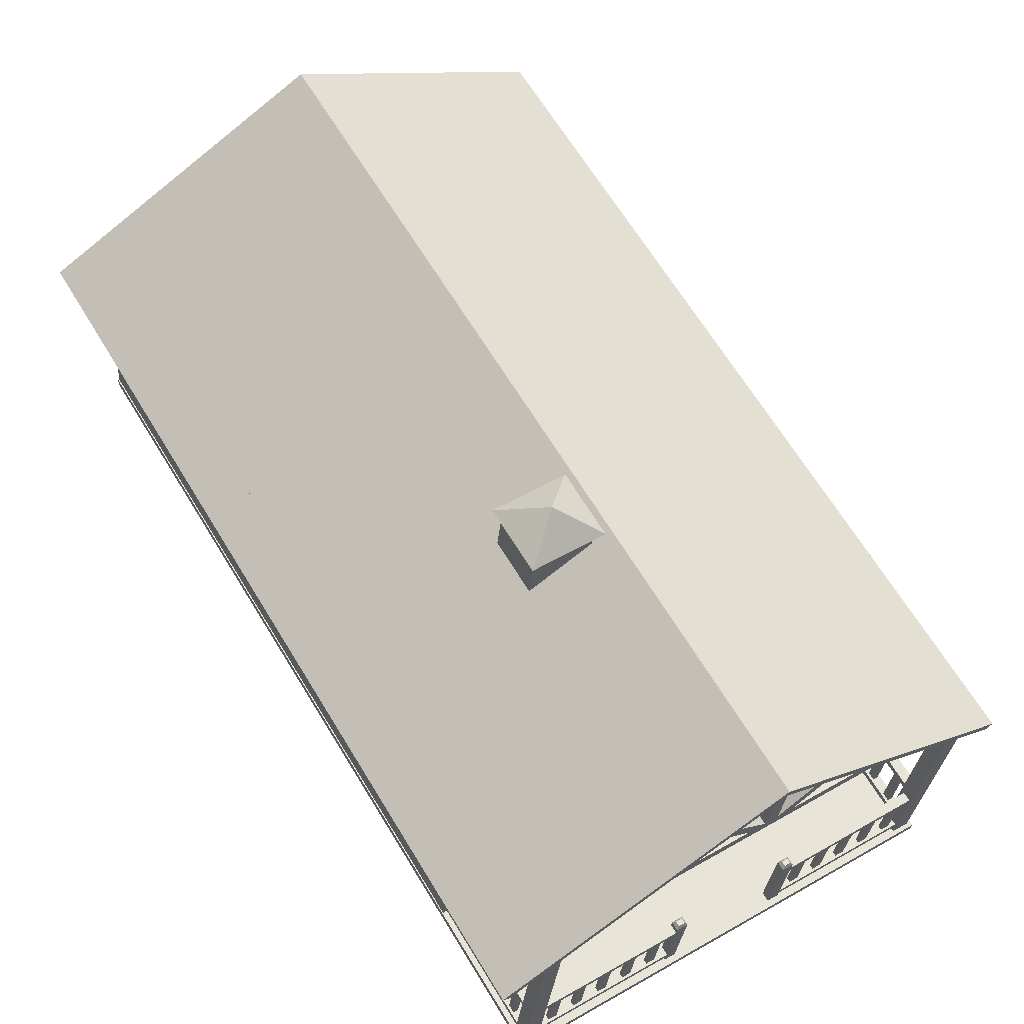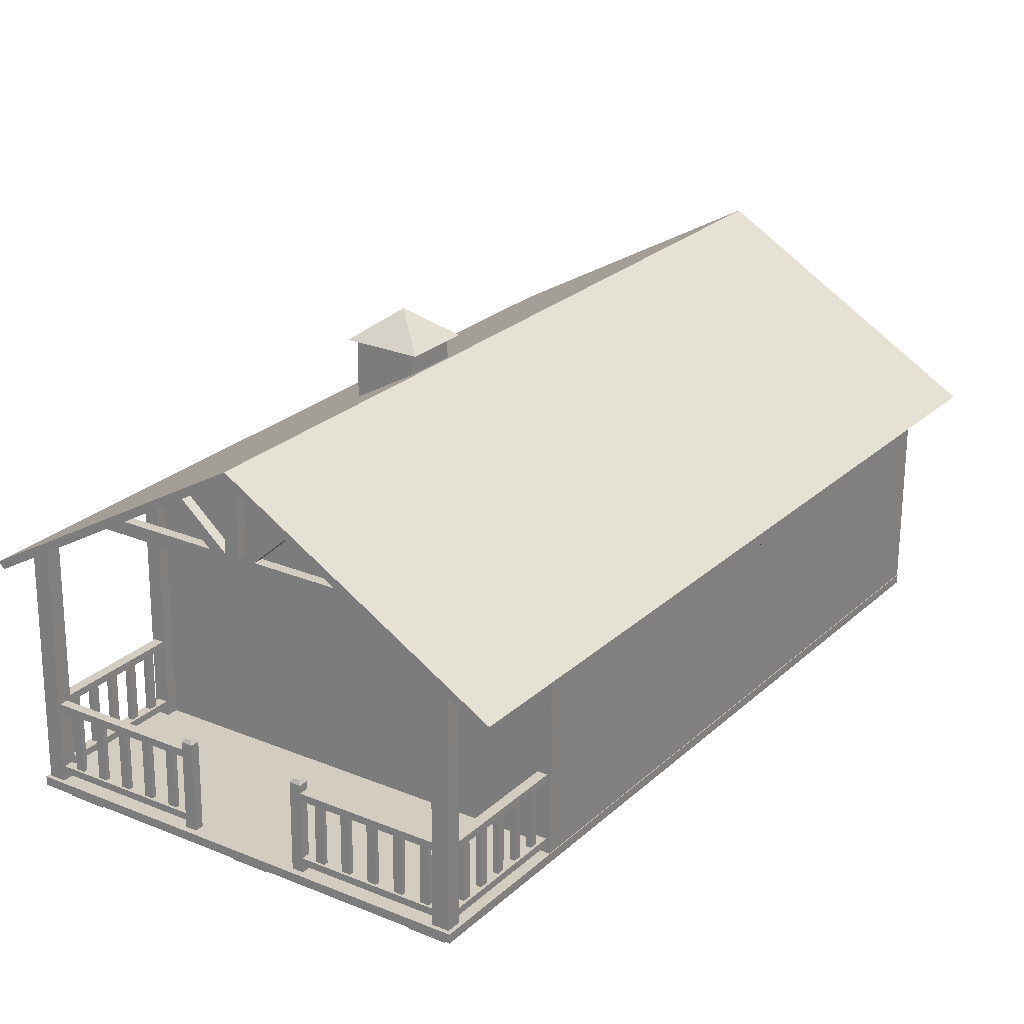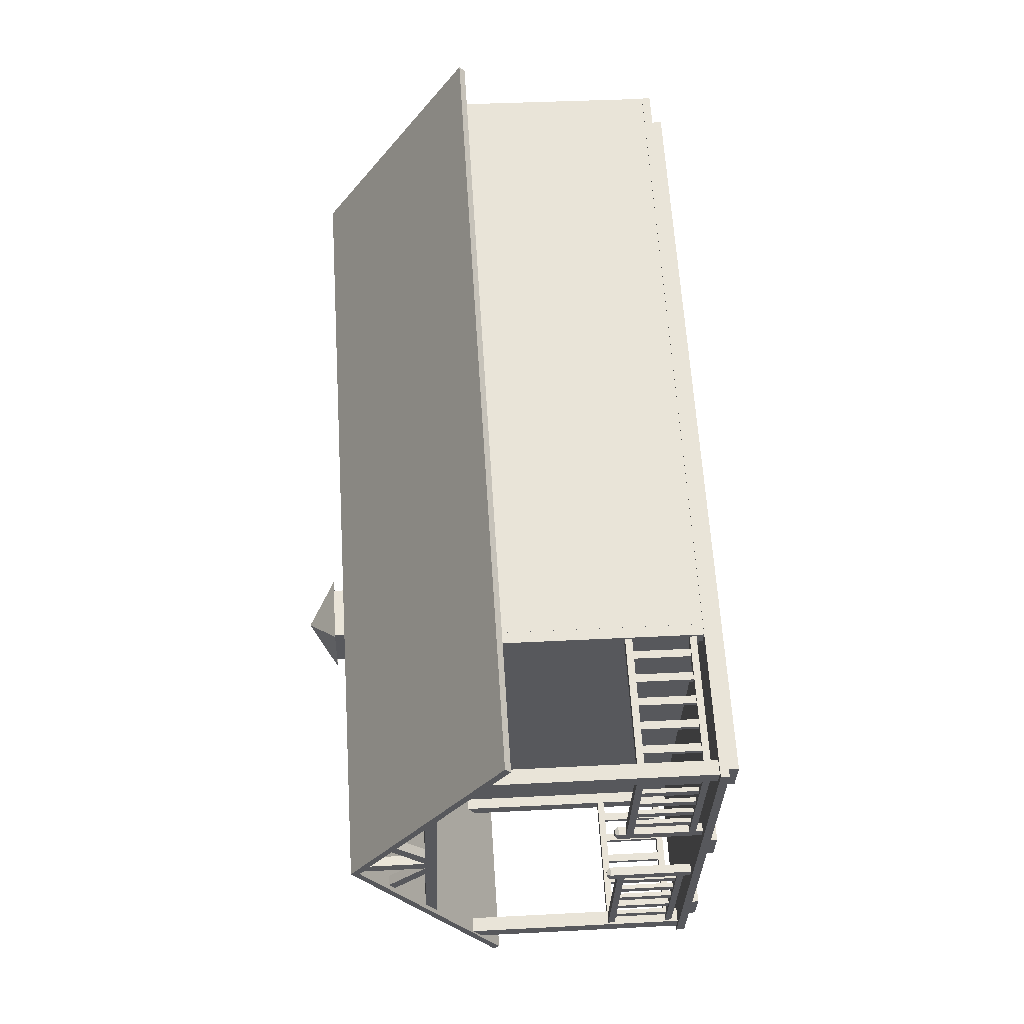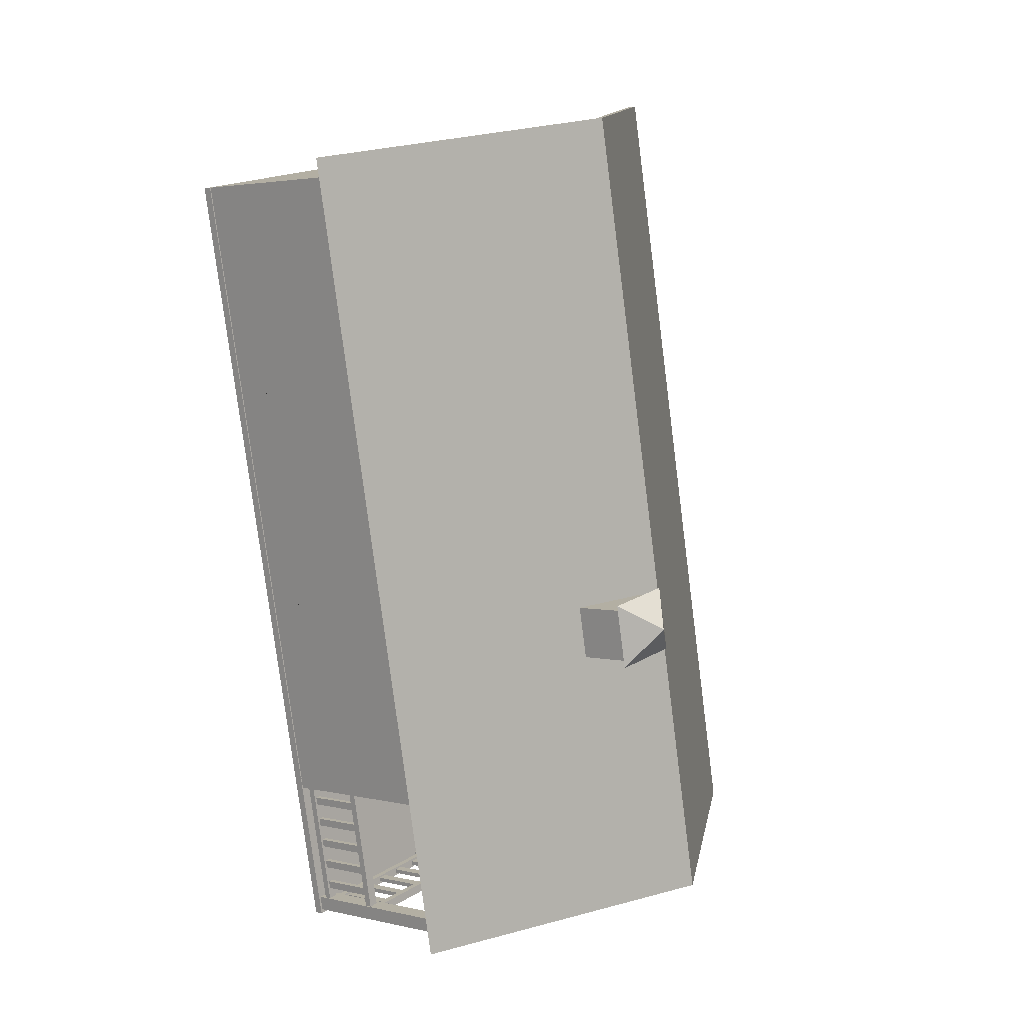
<metadata>
{"format":"obj","ext":"obj","renderer":"f3d","projection":"perspective","resolution":1024,"background":"white","views":[{"elev":60.2,"azim":163.5,"up":"+Y"},{"elev":19.5,"azim":-131.2,"up":"+Y"},{"elev":-14.4,"azim":-88.5,"up":"+Z"},{"elev":-1.8,"azim":134.3,"up":"+Z"}]}
</metadata>
<code>
o Snow_covered_CottageOBJ.001
v 152.4 -2.45 169.8
v 214.1 0.9519 153.5
v 152.3 -1.23 169.8
v 214 2.172 153.4
v 122.8 -9.259 56.65
v 184.5 -5.856 40.3
v 122.9 -10.48 56.71
v 184.6 -7.077 40.36
v 131.9 29.63 53.96
v 150.4 30.65 49.07
v 152.2 30.75 48.58
v 171.6 31.82 43.47
v 134.5 31.52 53.14
v 150.3 32.39 48.98
v 152.1 32.49 48.49
v 168.4 33.39 44.19
v 134.2 31.43 51.8
v 149.9 32.29 47.64
v 151.8 32.4 47.14
v 168 33.29 42.85
v 131.6 29.54 52.62
v 150 30.56 47.73
v 151.9 30.66 47.24
v 171.2 31.72 42.12
v 147.9 32.26 49.59
v 147.6 32.17 48.25
v 147.7 30.43 48.34
v 148.1 30.52 49.69
v 154.4 32.62 47.88
v 154.1 32.52 46.54
v 154.2 30.78 46.63
v 154.5 30.88 47.97
v 149.6 42.04 48.47
v 151.5 42.15 47.98
v 151.1 42.05 46.63
v 149.2 41.95 47.13
v 158.1 38.43 46.51
v 160 38.12 46.03
v 159.7 38.02 44.69
v 157.7 38.34 45.17
v 142.2 37.02 50.77
v 143.7 37.6 50.32
v 143.4 37.51 48.98
v 141.8 36.92 49.42
v 205.9 -1.379 152.4
v 211 -1.097 151
v 205.8 0.2698 152.3
v 210.9 0.5519 150.9
v 177.6 -7.405 44.15
v 182.7 -7.123 42.79
v 177.7 -9.054 44.24
v 182.8 -8.771 42.88
v 179.7 -2.823 159.3
v 184.8 -2.541 157.9
v 179.6 -1.175 159.2
v 184.7 -0.8925 157.9
v 151.4 -8.849 51.09
v 156.5 -8.567 49.74
v 151.5 -10.5 51.18
v 156.6 -10.22 49.82
v 153.6 -4.258 166.2
v 158.8 -3.976 164.8
v 153.5 -2.609 166.1
v 158.6 -2.327 164.7
v 125.3 -10.28 57.99
v 130.4 -10 56.63
v 125.4 -11.93 58.07
v 130.5 -11.65 56.72
v 217.5 30.87 153.6
v 180.2 50.13 162
v 187.3 22.65 37.87
v 150 41.91 46.22
v 188.1 23.53 37.59
v 150 43.14 46.16
v 218.3 31.75 153.3
v 180.2 51.36 161.9
v 146.8 27.05 172.3
v 116.6 18.84 56.58
v 115.7 19.62 56.77
v 145.9 27.83 172.5
v 188.1 26.96 60.91
v 126.6 23.57 77.19
v 211.8 33.41 151.8
v 150.3 30.03 168.1
v 155.8 43.47 68.16
v 179.5 49.92 159
v 164.3 25.65 67.2
v 163.3 39.6 66.46
v 149.6 24.85 71.08
v 148.7 38.64 70.35
v 163.4 38.82 66.5
v 148.7 37.99 70.39
v 164.1 28.81 67.03
v 149.4 28.04 70.91
v 173.4 31.3 162
v 172.4 45.08 161.2
v 188 32.1 158.1
v 187.1 46.05 157.3
v 173.1 34.48 161.8
v 187.8 35.27 157.9
v 172.4 44.4 161.3
v 187.1 45.27 157.4
v 162.3 29.89 67.43
v 151.1 29.29 70.4
v 150.5 36.92 70
v 161.8 37.56 67.02
v 174.8 35.74 161.3
v 186 36.34 158.3
v 185.5 44 157.9
v 174.2 43.34 160.9
v 190.2 -4.7 62.6
v 128.7 -8.089 78.88
v 188 26.96 60.92
v 126.5 23.57 77.21
v 211.7 33.41 151.8
v 150.2 30.02 168.1
v 213.9 1.75 153.5
v 152.4 -1.639 169.8
v 188.7 17.89 61.4
v 212.4 24.35 152.3
v 150.9 20.96 168.6
v 127.2 14.51 77.69
v 164.9 16.59 67.68
v 166.5 -6.007 68.88
v 190.2 0.4435 159.7
v 188.7 23.04 158.5
v 150.3 15.78 71.56
v 151.8 -6.815 72.76
v 175.5 -0.3648 163.6
v 174 22.23 162.4
v 189.8 1.078 62.29
v 213.5 7.528 153.2
v 189.8 6.222 159.4
v 175.1 5.414 163.3
v 152 4.139 169.4
v 128.3 -2.311 78.58
v 151.4 -1.037 72.45
v 166.1 -0.2283 68.57
v 184.3 0.7745 63.75
v 183.1 17.59 62.86
v 171.6 0.07651 67.1
v 170.5 16.89 66.21
v 146.2 -1.325 73.84
v 145 15.49 72.95
v 133.3 -2.034 77.25
v 132.2 14.78 76.36
v 131.3 15.63 93.57
v 132.5 -1.184 94.46
v 194 2.205 78.17
v 192.8 19.02 77.28
v 192.2 28.09 76.8
v 130.7 24.7 93.09
v 134.9 16.62 107.4
v 136.1 -0.1999 108.3
v 197.6 3.189 92.03
v 196.4 20.01 91.14
v 195.8 29.07 90.66
v 134.3 25.68 106.9
v 143.2 18.87 139.1
v 144.3 2.051 140
v 205.8 5.44 123.7
v 204.7 22.26 122.8
v 204.1 31.32 122.4
v 142.6 27.93 138.7
v 146.7 19.83 152.7
v 147.9 3.014 153.6
v 209.4 6.403 137.3
v 208.2 23.22 136.4
v 207.6 32.29 135.9
v 146.1 28.9 152.2
v 182.6 5.232 42.75
v 184 5.306 42.4
v 182.7 4.236 42.81
v 184 4.311 42.45
v 183.3 -4.761 43.28
v 184.6 -4.686 42.92
v 184.6 -3.721 42.87
v 183.2 -3.796 43.23
v 187.4 5.525 60.97
v 188.8 5.6 60.61
v 187.3 6.521 60.92
v 188.7 6.596 60.56
v 188 -3.471 61.45
v 189.4 -3.397 61.09
v 188 -2.507 61.4
v 189.3 -2.432 61.04
v 184.7 -3.723 44.6
v 185 -3.645 45.71
v 184.1 4.536 44.16
v 184.4 4.614 45.27
v 183.5 4.499 44.34
v 183.7 4.577 45.45
v 184 -3.76 44.78
v 184.3 -3.682 45.88
v 185.6 -3.479 48.04
v 185.9 -3.401 49.14
v 185 4.78 47.6
v 185.3 4.858 48.7
v 184.4 4.743 47.78
v 184.6 4.821 48.88
v 184.9 -3.516 48.21
v 185.2 -3.438 49.32
v 186.5 -3.236 51.47
v 186.8 -3.157 52.58
v 185.9 5.023 51.03
v 186.2 5.102 52.14
v 185.2 4.986 51.21
v 185.5 5.065 52.32
v 185.8 -3.272 51.65
v 186.1 -3.194 52.75
v 187.4 -2.992 54.9
v 187.7 -2.913 56.01
v 186.8 5.267 54.47
v 187.1 5.346 55.57
v 186.1 5.23 54.64
v 186.4 5.309 55.75
v 186.7 -3.029 55.08
v 187 -2.95 56.19
v 188.3 -2.748 58.34
v 188.6 -2.67 59.44
v 187.7 5.511 57.9
v 188 5.589 59.01
v 187 5.474 58.08
v 187.3 5.552 59.18
v 187.6 -2.785 58.52
v 187.9 -2.707 59.62
v 161.4 -7.267 48.64
v 162.9 -7.183 48.24
v 160.5 5.064 47.99
v 162 5.148 47.59
v 160.2 4.978 46.77
v 161.7 5.062 46.37
v 161.1 -7.354 47.42
v 162.6 -7.27 47.02
v 160.7 5.582 47.61
v 161.6 5.63 47.38
v 161.4 5.581 46.69
v 160.6 5.533 46.92
v 161.8 3.988 46.42
v 162.1 4.074 47.64
v 161.9 2.992 46.48
v 162.2 3.079 47.7
v 162.5 -6.004 46.95
v 162.8 -5.918 48.17
v 162.7 -4.953 48.12
v 162.4 -5.04 46.9
v 181.7 4.084 41.23
v 182 4.171 42.45
v 181.6 5.08 41.18
v 181.9 5.166 42.4
v 182.3 -4.913 41.71
v 182.6 -4.826 42.93
v 182.2 -3.948 41.65
v 182.6 -3.862 42.88
v 164.5 -4.975 47.37
v 165.7 -4.909 47.05
v 163.9 3.283 46.93
v 165.1 3.35 46.61
v 163.7 3.24 46.33
v 164.9 3.307 46.01
v 164.3 -5.018 46.76
v 165.5 -4.952 46.44
v 168.2 -4.769 46.38
v 169.4 -4.703 46.06
v 167.6 3.49 45.94
v 168.8 3.556 45.62
v 167.5 3.447 45.33
v 168.7 3.513 45.01
v 168 -4.812 45.77
v 169.3 -4.746 45.45
v 172 -4.563 45.38
v 173.2 -4.496 45.06
v 171.4 3.696 44.95
v 172.6 3.763 44.63
v 171.2 3.653 44.34
v 172.4 3.72 44.02
v 171.8 -4.606 44.78
v 173 -4.539 44.46
v 175.7 -4.356 44.39
v 176.9 -4.29 44.07
v 175.1 3.903 43.95
v 176.3 3.969 43.64
v 175 3.86 43.35
v 176.2 3.926 43.03
v 175.5 -4.399 43.79
v 176.7 -4.333 43.47
v 179.4 -4.15 43.4
v 180.6 -4.083 43.08
v 178.9 4.109 42.96
v 180.1 4.175 42.64
v 178.7 4.066 42.36
v 179.9 4.133 42.04
v 179.3 -4.193 42.8
v 180.5 -4.126 42.48
v 146.5 -8.085 52.57
v 145 -8.169 52.98
v 145.7 4.247 51.92
v 144.2 4.163 52.32
v 145.4 4.16 50.7
v 143.8 4.076 51.1
v 146.2 -8.172 51.35
v 144.7 -8.255 51.75
v 145.2 4.728 51.71
v 144.4 4.681 51.94
v 144.2 4.632 51.25
v 145.1 4.679 51.02
v 143.9 3.002 51.16
v 144.2 3.089 52.38
v 144 2.007 51.21
v 144.3 2.094 52.43
v 144.6 -6.99 51.69
v 144.9 -6.903 52.91
v 144.9 -5.939 52.86
v 144.5 -6.025 51.64
v 124.2 0.9152 56.46
v 124.5 1.002 57.68
v 124.1 1.911 56.4
v 124.4 1.997 57.63
v 124.8 -8.082 56.93
v 125.1 -7.995 58.15
v 124.7 -7.117 56.88
v 125 -7.03 58.1
v 143 -6.158 53.05
v 141.8 -6.224 53.37
v 142.4 2.101 52.61
v 141.2 2.034 52.93
v 142.3 2.058 52.01
v 141.1 1.992 52.33
v 142.8 -6.201 52.45
v 141.6 -6.267 52.76
v 139.3 -6.364 54.04
v 138 -6.431 54.36
v 138.7 1.894 53.6
v 137.5 1.828 53.92
v 138.5 1.852 53
v 137.3 1.785 53.32
v 139.1 -6.407 53.44
v 137.9 -6.474 53.76
v 135.5 -6.571 55.03
v 134.3 -6.637 55.35
v 134.9 1.688 54.6
v 133.7 1.622 54.92
v 134.8 1.645 53.99
v 133.6 1.579 54.31
v 135.4 -6.614 54.43
v 134.1 -6.68 54.75
v 131.8 -6.777 56.03
v 130.6 -6.844 56.34
v 131.2 1.482 55.59
v 130 1.415 55.91
v 131 1.439 54.98
v 129.8 1.372 55.3
v 131.6 -6.82 55.42
v 130.4 -6.886 55.74
v 128 -6.984 57.02
v 126.8 -7.05 57.34
v 127.4 1.275 56.58
v 126.2 1.209 56.9
v 127.3 1.232 55.98
v 126.1 1.166 56.3
v 127.9 -7.026 56.41
v 126.7 -7.093 56.73
v 123.3 1.962 58.47
v 124.6 2.037 58.11
v 123.3 0.9666 58.52
v 124.7 1.041 58.16
v 124 -8.03 59
v 125.3 -7.955 58.64
v 125.2 -6.991 58.59
v 123.9 -7.066 58.94
v 128.1 2.256 76.68
v 129.4 2.331 76.32
v 128 3.251 76.63
v 129.4 3.326 76.27
v 128.7 -6.741 77.16
v 130 -6.666 76.8
v 128.6 -5.776 77.11
v 130 -5.702 76.75
v 125.4 -6.993 60.31
v 125.7 -6.914 61.42
v 124.8 1.266 59.88
v 125.1 1.345 60.98
v 124.1 1.229 60.05
v 124.4 1.308 61.16
v 124.7 -7.03 60.49
v 125 -6.951 61.6
v 126.3 -6.749 63.75
v 126.5 -6.67 64.85
v 125.7 1.51 63.31
v 126 1.588 64.42
v 125 1.473 63.49
v 125.3 1.552 64.59
v 125.6 -6.786 63.93
v 125.9 -6.707 65.03
v 127.2 -6.505 67.18
v 127.4 -6.427 68.29
v 126.6 1.754 66.74
v 126.9 1.832 67.85
v 125.9 1.717 66.92
v 126.2 1.795 68.03
v 126.5 -6.542 67.36
v 126.8 -6.464 68.46
v 128 -6.261 70.62
v 128.3 -6.183 71.72
v 127.5 1.998 70.18
v 127.8 2.076 71.28
v 126.8 1.961 70.36
v 127.1 2.039 71.46
v 127.4 -6.298 70.79
v 127.7 -6.22 71.9
v 128.9 -6.017 74.05
v 129.2 -5.939 75.16
v 128.4 2.241 73.61
v 128.7 2.32 74.72
v 127.7 2.204 73.79
v 128 2.283 74.9
v 128.3 -6.054 74.23
v 128.6 -5.976 75.33
v 182.7 -5.815 43.59
v 184.9 -5.691 43
v 180.4 26.84 41.86
v 182.8 25.68 41.34
v 179.9 26.69 39.8
v 182.2 25.54 39.27
v 182.2 -5.961 41.53
v 184.4 -5.838 40.93
v 125.7 -9.072 56.48
v 123.5 -9.195 57.07
v 123.4 23.58 54.75
v 121.3 22.18 55.41
v 124 23.73 56.81
v 121.8 22.33 57.47
v 126.2 -8.926 58.54
v 124 -9.049 59.13
v 188.3 -4.62 63.11
v 190.3 -4.513 62.6
v 186.1 27.82 61.39
v 188.1 26.9 60.93
v 185.6 27.71 59.8
v 187.7 26.78 59.34
v 187.9 -4.733 61.52
v 189.8 -4.626 61.01
v 130.3 -7.909 76.78
v 128.3 -8.016 77.3
v 128 24.53 75.07
v 126.1 23.39 75.64
v 128.4 24.64 76.65
v 126.5 23.5 77.23
v 130.7 -7.796 78.37
v 128.7 -7.904 78.89
v 164.7 44.97 91.91
v 173.4 40.42 89.96
v 164.5 48.41 91.73
v 172.8 48.87 89.51
v 162.5 47.87 84.22
v 170.9 48.33 82.01
v 162.7 44.44 84.4
v 171.5 39.89 82.45
v 161.2 47.4 83.72
v 163.6 48.06 92.97
v 173.9 48.62 90.25
v 171.5 47.97 80.99
v 167.3 52.01 86.77
f 1 2 4 3
f 3 4 6 5
f 5 6 8 7
f 7 8 2 1
f 2 8 6 4
f 7 1 3 5
f 9 13 25 28
f 10 14 15 11
f 11 15 29 32
f 13 25 26 17
f 17 26 27 21
f 18 19 23 22
f 19 30 31 23
f 21 27 28 9
f 22 23 11 10
f 23 31 32 11
f 27 26 18 22
f 28 27 22 10
f 25 14 10 28
f 29 16 20 30
f 31 30 20 24
f 32 31 24 12
f 29 16 12 32
f 14 33 34 15
f 15 19 35 34
f 19 18 36 35
f 18 14 33 36
f 15 37 38 29
f 29 30 39 38
f 30 19 40 39
f 19 15 37 40
f 25 41 42 14
f 14 18 43 42
f 18 26 44 43
f 26 25 41 44
f 45 46 48 47
f 49 50 52 51
f 51 52 46 45
f 46 52 50 48
f 51 45 47 49
f 53 54 56 55
f 57 58 60 59
f 59 60 54 53
f 54 60 58 56
f 59 53 55 57
f 61 62 64 63
f 65 66 68 67
f 67 68 62 61
f 62 68 66 64
f 67 61 63 65
f 69 70 72 71
f 71 73 74 72
f 73 74 76 75
f 75 76 70 69
f 75 69 71 73
f 70 77 78 72
f 72 74 79 78
f 74 79 80 76
f 76 80 77 70
f 77 80 79 78
f 81 88 91 93 87
f 82 84 96 86 85 90
f 84 95 99 101 96
f 83 81 88 85 86 98
f 91 88 85 90 92
f 89 94 92 90 82
f 103 106 105 104
f 87 93 94 89
f 101 102 98 86 96
f 97 83 98 102 100
f 95 97 100 99
f 107 108 109 110
f 93 103 104 94
f 94 104 105 92
f 92 105 106 91
f 91 106 103 93
f 99 100 108 107
f 100 102 109 108
f 102 101 110 109
f 101 99 107 110
f 128 137 143 145 136 112
f 134 135 118 129
f 112 136 148 154 160 166 135 118
f 167 132 117 111 131 149 155 161
f 169 115 120 168 162 156 150 119 113 151 157 163
f 115 116 121 130 126 120
f 165 159 153 147 122 114 152 158 164 170 116 121
f 146 144 127 123 142 140 119 113 114 122
f 111 131 139 141 138 124
f 132 133 125 117
f 138 123 127 137 128 124
f 134 129 125 133 126 130
f 132 167 168 120
f 120 126 133 132
f 130 121 135 134
f 166 165 121 135
f 146 122 136 145
f 142 123 138 141
f 131 119 140 139
f 140 142 141 139
f 137 127 144 143
f 144 146 145 143
f 136 122 147 148
f 150 149 131 119
f 148 147 153 154
f 156 155 149 150
f 154 153 159 160
f 162 161 155 156
f 160 159 165 166
f 168 167 161 162
f 174 173 179 180
f 173 171 181 179
f 171 172 182 181
f 172 182 180 174
f 176 175 183 184
f 175 178 185 183
f 178 177 186 185
f 177 186 184 176
f 187 188 190 189
f 191 192 194 193
f 188 194 192 190
f 193 187 189 191
f 195 196 198 197
f 199 200 202 201
f 196 202 200 198
f 201 195 197 199
f 203 204 206 205
f 207 208 210 209
f 204 210 208 206
f 209 203 205 207
f 211 212 214 213
f 215 216 218 217
f 212 218 216 214
f 217 211 213 215
f 219 220 222 221
f 223 224 226 225
f 220 226 224 222
f 225 219 221 223
f 227 228 244 245 242 240 230 229
f 235 238 237 236
f 243 246 241 239 232 231 233 234
f 228 244 243 234
f 233 231 229 227
f 229 230 236 235
f 230 236 237 232
f 232 237 238 231
f 231 238 235 229
f 240 230 232 239
f 245 242 241 246
f 242 248 247 241
f 241 247 249 239
f 239 249 250 240
f 240 242 248 250
f 244 252 251 243
f 243 251 253 246
f 246 253 254 245
f 245 244 252 254
f 255 257 258 256
f 259 261 262 260
f 256 258 260 262
f 261 259 257 255
f 263 265 266 264
f 267 269 270 268
f 264 266 268 270
f 269 267 265 263
f 271 273 274 272
f 275 277 278 276
f 272 274 276 278
f 277 275 273 271
f 279 281 282 280
f 283 285 286 284
f 280 282 284 286
f 285 283 281 279
f 287 289 290 288
f 291 293 294 292
f 288 290 292 294
f 293 291 289 287
f 295 297 298 308 310 313 312 296
f 303 304 305 306
f 311 302 301 299 300 307 309 314
f 296 302 311 312
f 301 295 297 299
f 297 303 304 298
f 298 300 305 304
f 300 299 306 305
f 299 297 303 306
f 308 307 300 298
f 313 314 309 310
f 310 309 315 316
f 309 307 317 315
f 307 308 318 317
f 308 318 316 310
f 312 311 319 320
f 311 314 321 319
f 314 313 322 321
f 313 322 320 312
f 323 324 326 325
f 327 328 330 329
f 324 330 328 326
f 329 323 325 327
f 331 332 334 333
f 335 336 338 337
f 332 338 336 334
f 337 331 333 335
f 339 340 342 341
f 343 344 346 345
f 340 346 344 342
f 345 339 341 343
f 347 348 350 349
f 351 352 354 353
f 348 354 352 350
f 353 347 349 351
f 355 356 358 357
f 359 360 362 361
f 356 362 360 358
f 361 355 357 359
f 366 365 371 372
f 365 363 373 371
f 363 364 374 373
f 364 374 372 366
f 368 367 375 376
f 367 370 377 375
f 370 369 378 377
f 369 378 376 368
f 379 380 382 381
f 383 384 386 385
f 380 386 384 382
f 385 379 381 383
f 387 388 390 389
f 391 392 394 393
f 388 394 392 390
f 393 387 389 391
f 395 396 398 397
f 399 400 402 401
f 396 402 400 398
f 401 395 397 399
f 403 404 406 405
f 407 408 410 409
f 404 410 408 406
f 409 403 405 407
f 411 412 414 413
f 415 416 418 417
f 412 418 416 414
f 417 411 413 415
f 419 420 422 421
f 423 425 426 424
f 420 426 424 422
f 425 419 421 423
f 427 428 430 429
f 431 433 434 432
f 428 434 432 430
f 433 427 429 431
f 439 441 442 440
f 436 442 440 438
f 441 435 437 439
f 443 444 446 445
f 444 450 448 446
f 449 443 445 447
f 451 452 454 453
f 455 457 458 456
f 452 458 456 454
f 457 451 453 455
f 459 460 463
f 460 461 463
f 461 462 463
f 462 459 463

</code>
